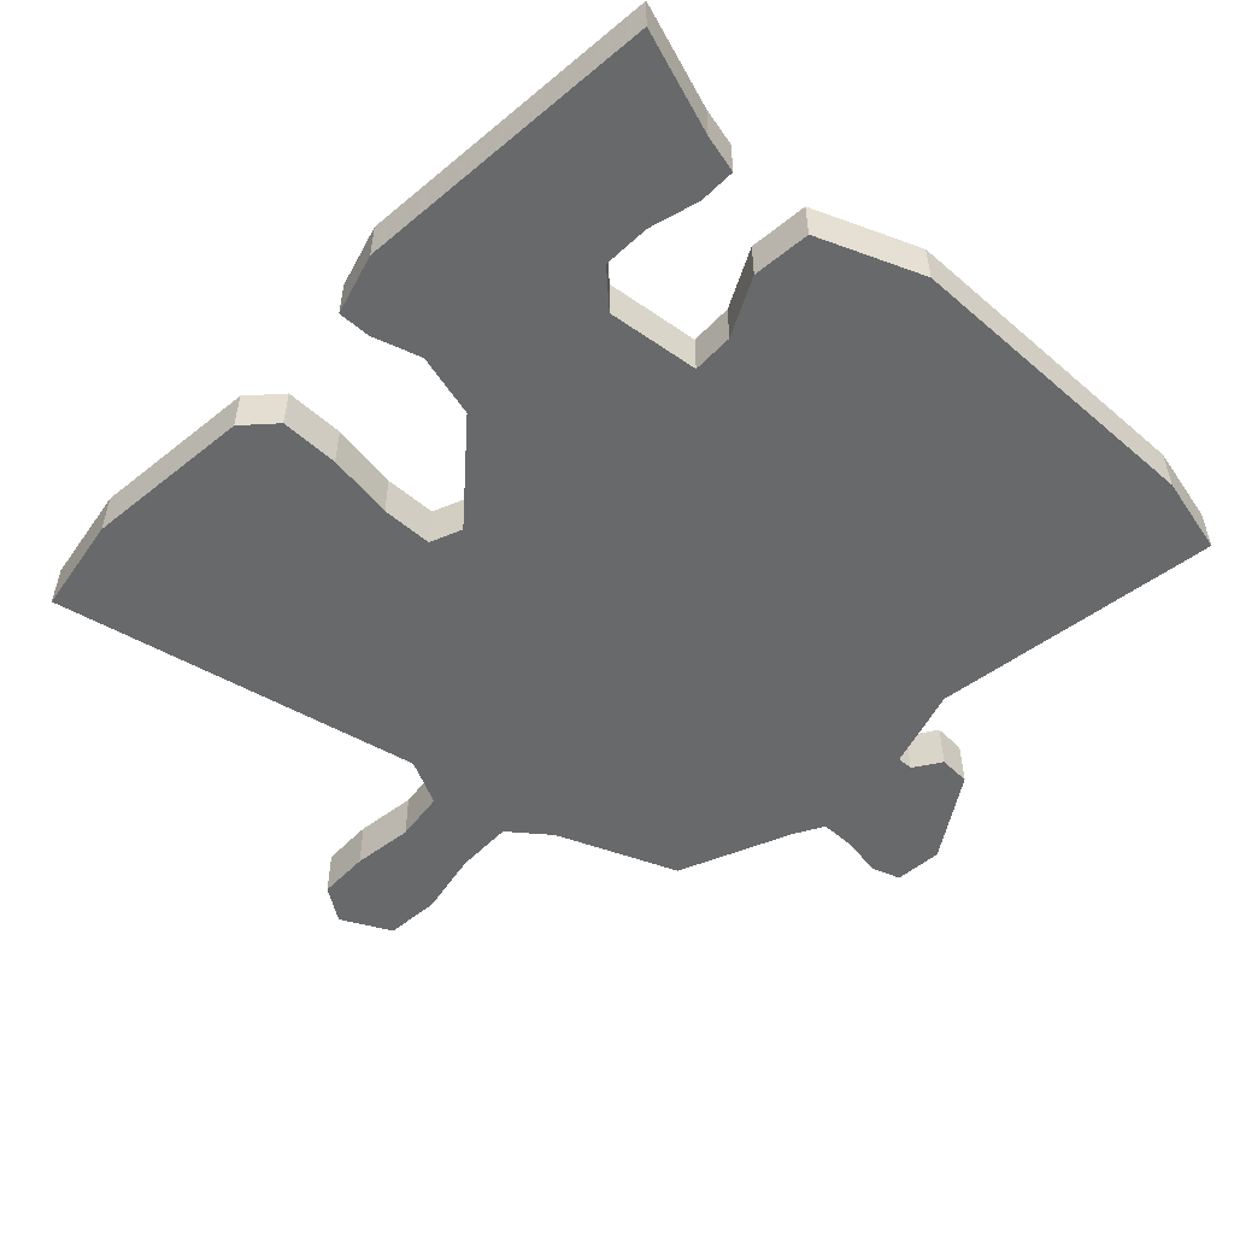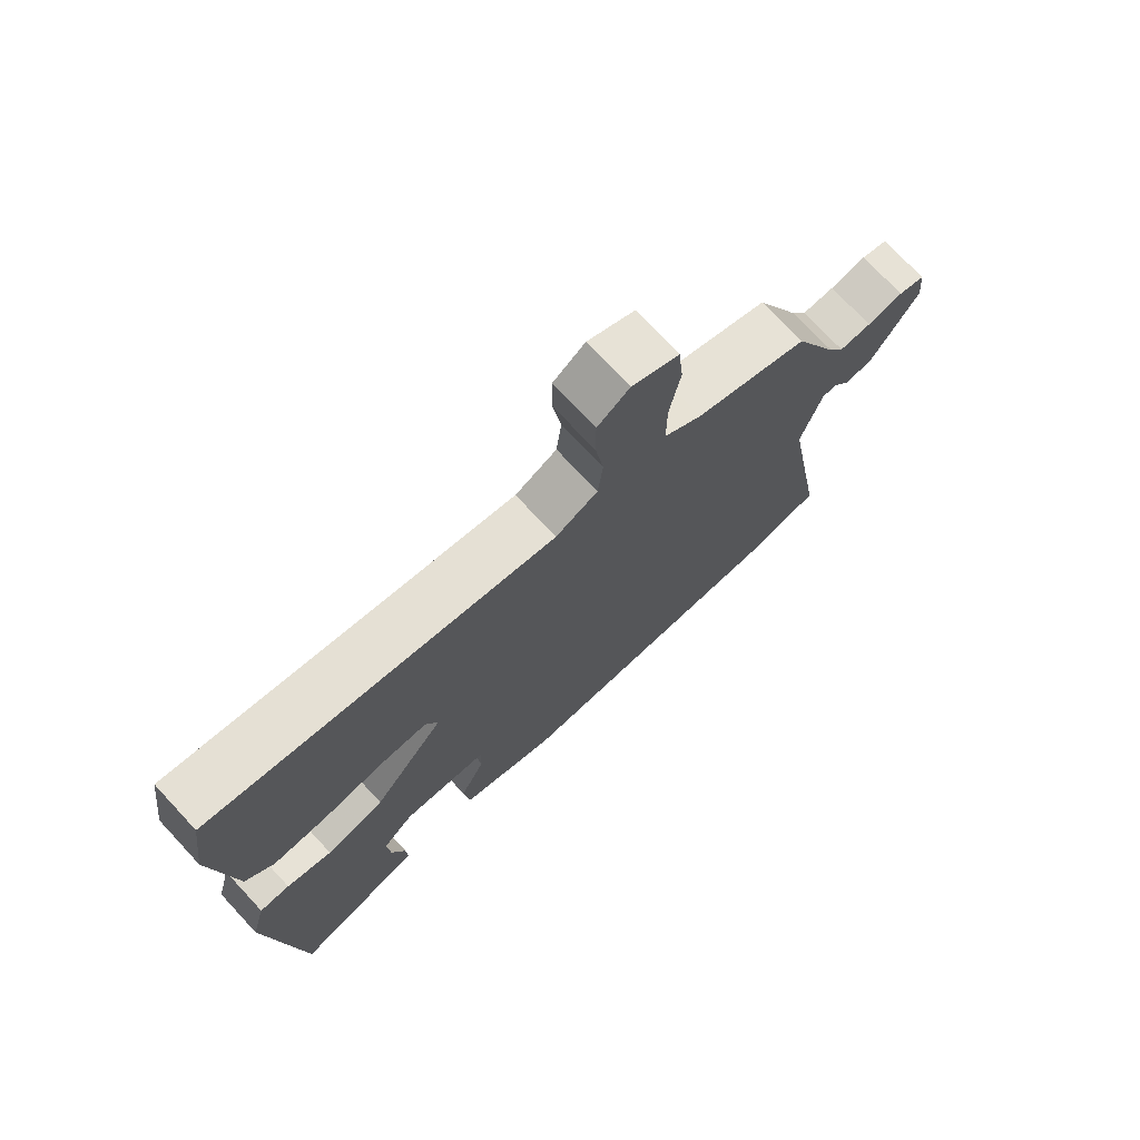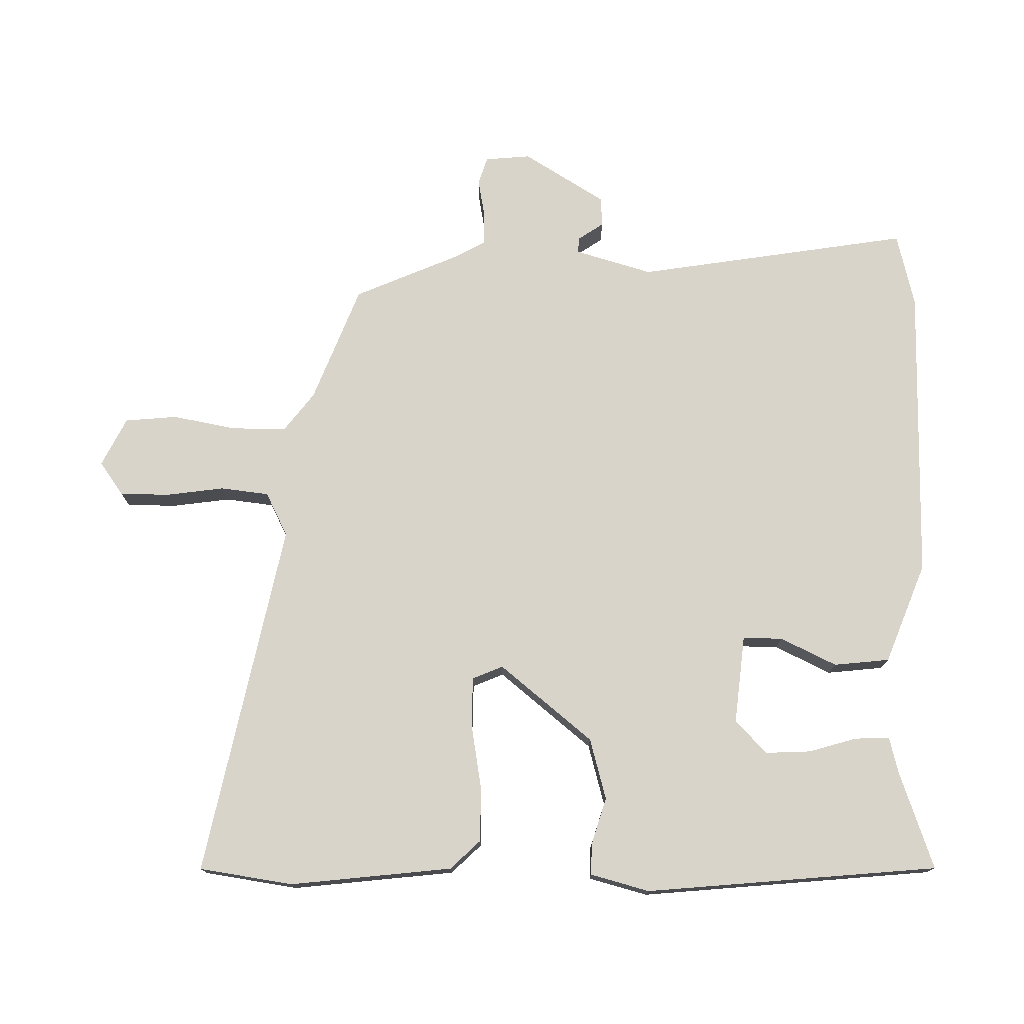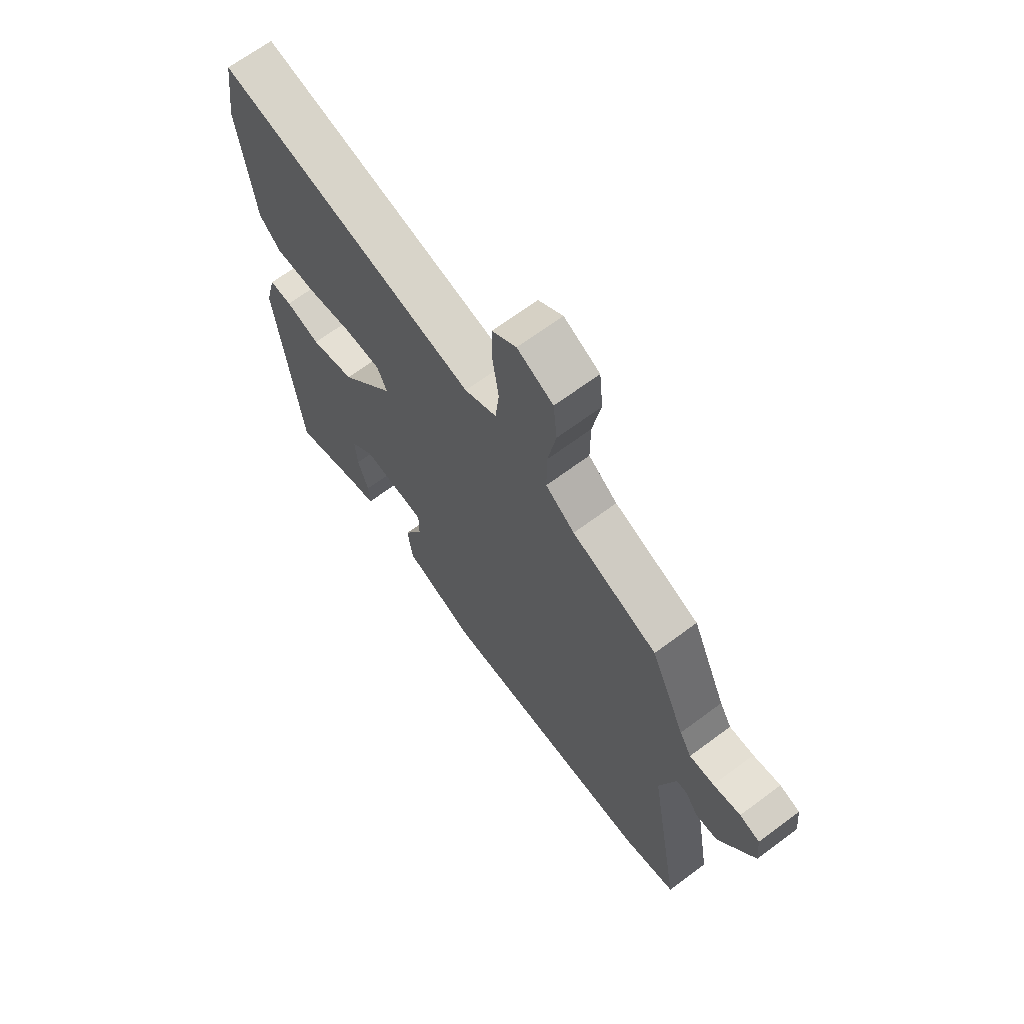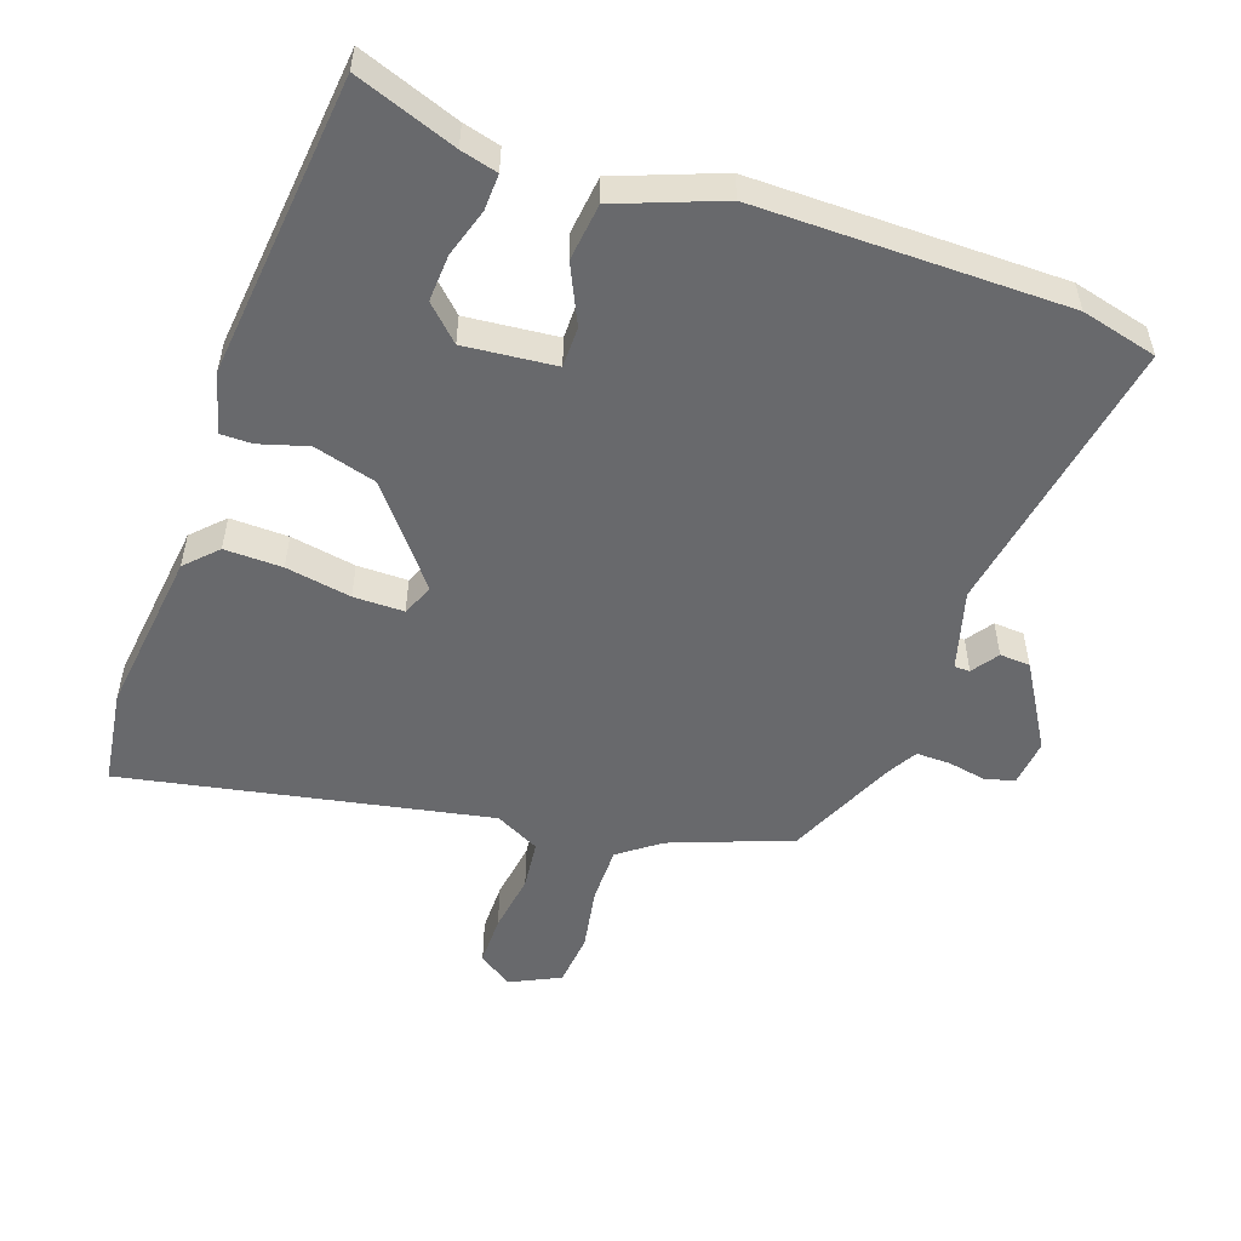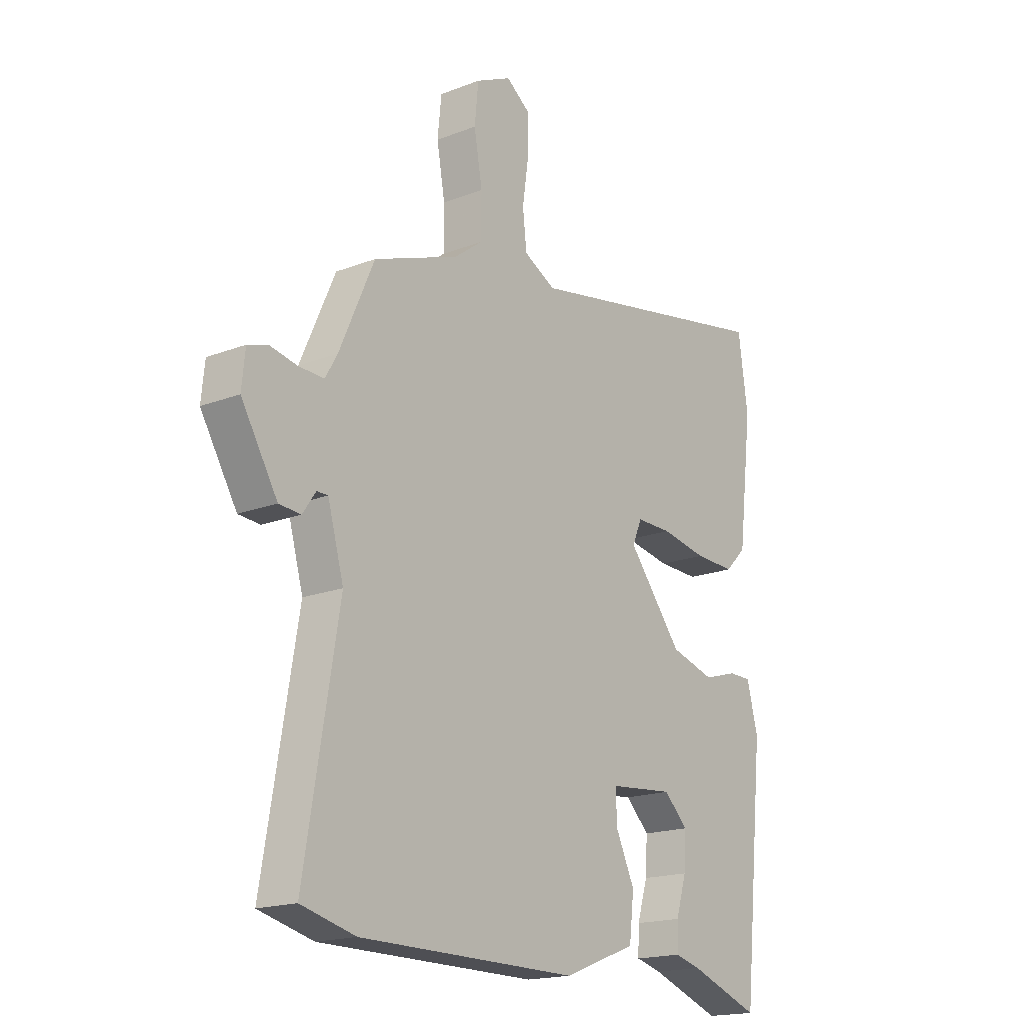
<metadata>
{"format":"obj","ext":"obj","renderer":"f3d","projection":"perspective","resolution":1024,"background":"white","views":[{"elev":-52.6,"azim":137.7,"up":"+Y"},{"elev":74.1,"azim":137.0,"up":"+Z"},{"elev":75.4,"azim":91.4,"up":"+Y"},{"elev":67.5,"azim":-126.7,"up":"+Z"},{"elev":-52.7,"azim":160.7,"up":"+Y"},{"elev":-18.1,"azim":-53.1,"up":"+Z"}]}
</metadata>
<code>
v 0.454 0.07 -0.516
v 0.307 0.07 -0.463
v 0.253 0.07 -0.449
v 0.255 0.07 -0.396
v 0.277 0.07 -0.325
v 0.281 0.07 -0.256
v 0.232 0.07 -0.208
v 0.098 0.07 -0.221
v 0.098 0.07 -0.281
v 0.138 0.07 -0.366
v 0.128 0.07 -0.45
v -0.024 0.07 -0.508
v -0.476 0.07 -0.506
v -0.588 0.07 -0.478
v -0.518 0.07 -0.064
v -0.551 0.07 0.053
v -0.574 0.07 0.053
v -0.601 0.07 0.014
v -0.646 0.07 0.017
v -0.721 0.07 0.141
v -0.714 0.07 0.21
v -0.672 0.07 0.223
v -0.615 0.07 0.212
v -0.564 0.07 0.211
v -0.539 0.07 0.254
v -0.467 0.07 0.416
v -0.29 0.07 0.483
v -0.23 0.07 0.528
v -0.23 0.07 0.611
v -0.247 0.07 0.707
v -0.239 0.07 0.786
v -0.165 0.07 0.822
v -0.115 0.07 0.786
v -0.115 0.07 0.711
v -0.128 0.07 0.623
v -0.12 0.07 0.55
v -0.054 0.07 0.516
v 0.483 0.07 0.621
v 0.503 0.07 0.479
v 0.473 0.07 0.234
v 0.429 0.07 0.189
v 0.344 0.07 0.191
v 0.248 0.07 0.208
v 0.174 0.07 0.208
v 0.154 0.07 0.162
v 0.267 0.07 0.021
v 0.359 0.07 -0.005
v 0.43 0.07 0.016
v 0.477 0.07 0.016
v 0.5 0.07 -0.073
v 0.454 0 -0.516
v 0.307 0 -0.463
v 0.253 0 -0.449
v 0.255 0 -0.396
v 0.277 0 -0.325
v 0.281 0 -0.256
v 0.232 0 -0.208
v 0.098 0 -0.221
v 0.098 0 -0.281
v 0.138 0 -0.366
v 0.128 0 -0.45
v -0.024 0 -0.508
v -0.476 0 -0.506
v -0.588 0 -0.478
v -0.518 0 -0.064
v -0.551 0 0.053
v -0.574 0 0.053
v -0.601 0 0.014
v -0.646 0 0.017
v -0.721 0 0.141
v -0.714 0 0.21
v -0.672 0 0.223
v -0.615 0 0.212
v -0.564 0 0.211
v -0.539 0 0.254
v -0.467 0 0.416
v -0.29 0 0.483
v -0.23 0 0.528
v -0.23 0 0.611
v -0.247 0 0.707
v -0.239 0 0.786
v -0.165 0 0.822
v -0.115 0 0.786
v -0.115 0 0.711
v -0.128 0 0.623
v -0.12 0 0.55
v -0.054 0 0.516
v 0.483 0 0.621
v 0.503 0 0.479
v 0.473 0 0.234
v 0.429 0 0.189
v 0.344 0 0.191
v 0.248 0 0.208
v 0.174 0 0.208
v 0.154 0 0.162
v 0.267 0 0.021
v 0.359 0 -0.005
v 0.43 0 0.016
v 0.477 0 0.016
v 0.5 0 -0.073
f 50 1 2
f 49 50 2
f 48 49 2
f 47 48 2
f 46 47 2
f 41 42 43
f 40 41 43
f 39 40 43
f 38 39 43
f 37 38 43
f 36 37 43 44
f 33 34 35
f 32 33 35
f 31 32 35
f 30 31 35
f 29 30 35
f 28 29 35 36
f 36 44 45
f 28 36 45
f 27 28 45
f 21 22 23
f 20 21 23
f 19 20 23
f 18 19 23
f 17 18 23
f 16 17 23 24
f 15 16 24 25
f 13 14 15
f 12 13 15
f 11 12 15
f 10 11 15
f 9 10 15
f 25 26 27
f 15 25 27
f 9 15 27
f 8 9 27
f 2 3 4 5
f 2 5 6
f 46 2 6
f 27 45 46
f 8 27 46
f 7 8 46
f 6 7 46
f 52 51 100
f 52 100 99
f 52 99 98
f 52 98 97
f 52 97 96
f 93 92 91
f 93 91 90
f 93 90 89
f 93 89 88
f 93 88 87
f 94 93 87 86
f 85 84 83
f 85 83 82
f 85 82 81
f 85 81 80
f 85 80 79
f 86 85 79 78
f 95 94 86
f 95 86 78
f 95 78 77
f 73 72 71
f 73 71 70
f 73 70 69
f 73 69 68
f 73 68 67
f 74 73 67 66
f 75 74 66 65
f 65 64 63
f 65 63 62
f 65 62 61
f 65 61 60
f 65 60 59
f 77 76 75
f 77 75 65
f 77 65 59
f 77 59 58
f 55 54 53 52
f 56 55 52
f 56 52 96
f 96 95 77
f 96 77 58
f 96 58 57
f 96 57 56
f 1 51 52 2
f 2 52 53 3
f 3 53 54 4
f 4 54 55 5
f 5 55 56 6
f 6 56 57 7
f 7 57 58 8
f 8 58 59 9
f 9 59 60 10
f 10 60 61 11
f 11 61 62 12
f 12 62 63 13
f 13 63 64 14
f 14 64 65 15
f 15 65 66 16
f 16 66 67 17
f 17 67 68 18
f 18 68 69 19
f 19 69 70 20
f 20 70 71 21
f 21 71 72 22
f 22 72 73 23
f 23 73 74 24
f 24 74 75 25
f 25 75 76 26
f 26 76 77 27
f 27 77 78 28
f 28 78 79 29
f 29 79 80 30
f 30 80 81 31
f 31 81 82 32
f 32 82 83 33
f 33 83 84 34
f 34 84 85 35
f 35 85 86 36
f 36 86 87 37
f 37 87 88 38
f 38 88 89 39
f 39 89 90 40
f 40 90 91 41
f 41 91 92 42
f 42 92 93 43
f 43 93 94 44
f 44 94 95 45
f 45 95 96 46
f 46 96 97 47
f 47 97 98 48
f 48 98 99 49
f 49 99 100 50
f 50 100 51 1

</code>
